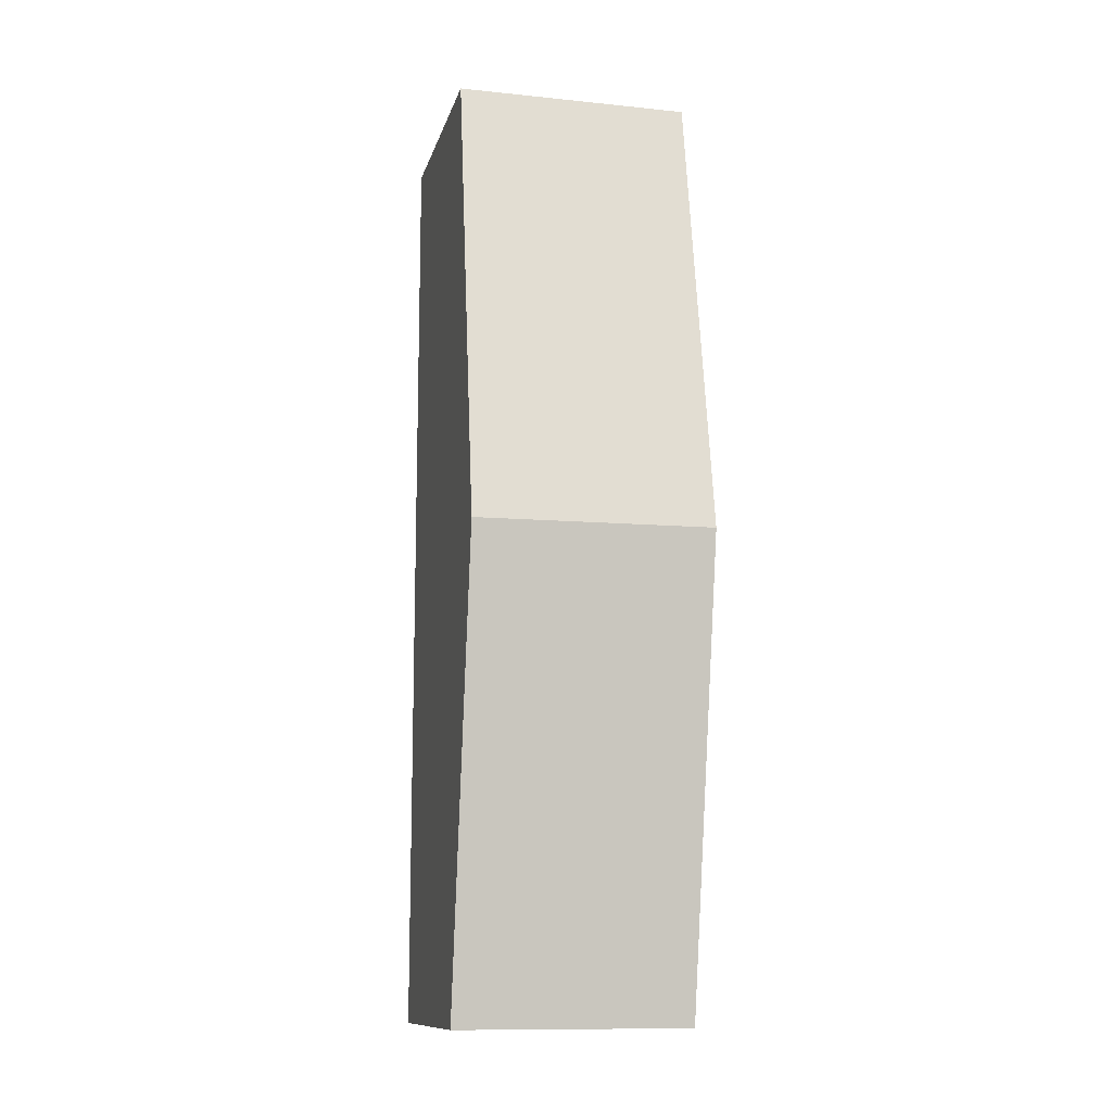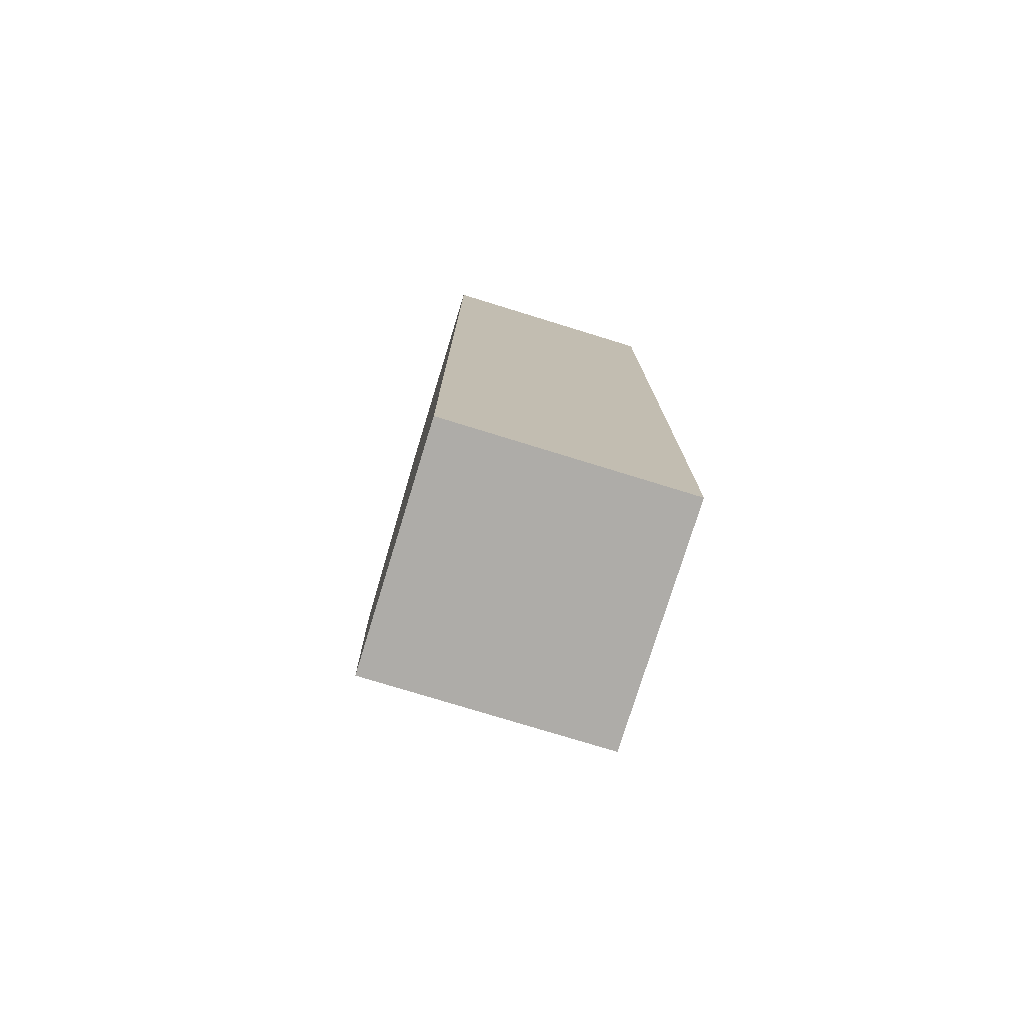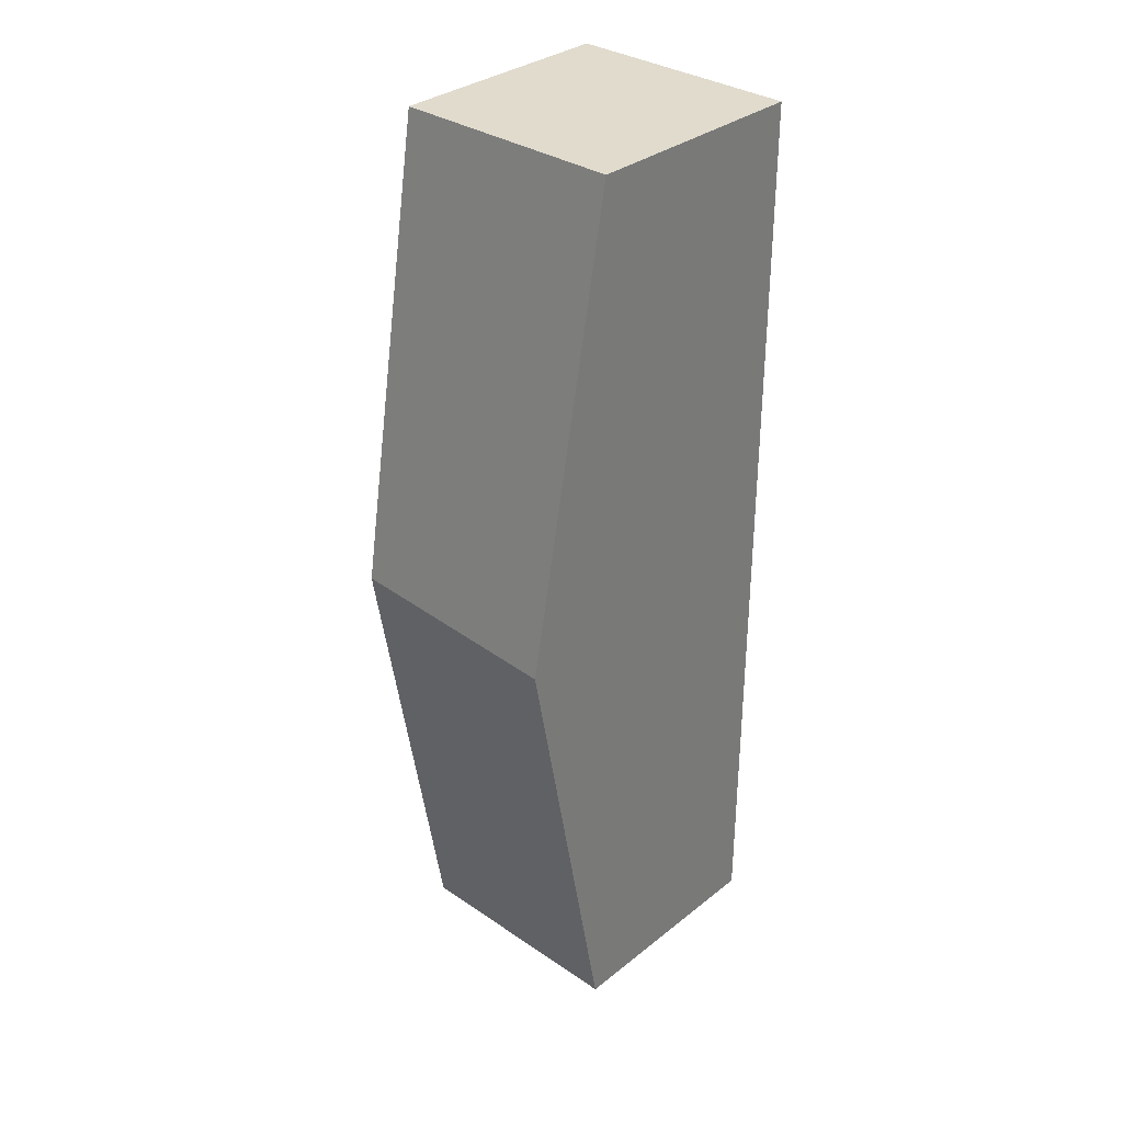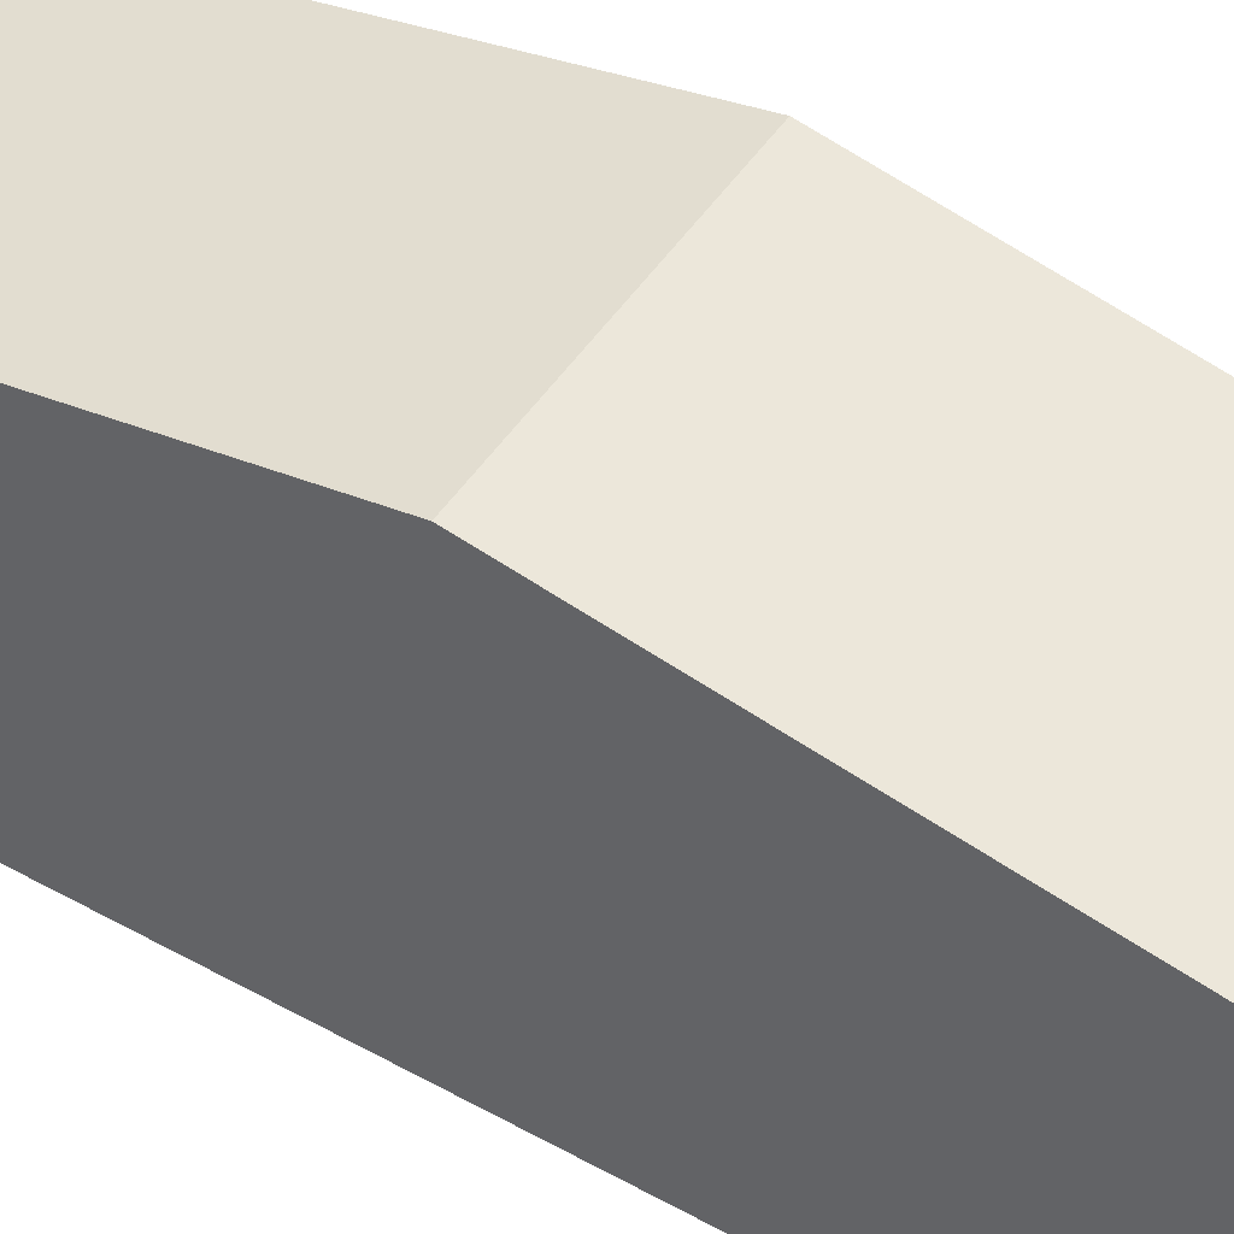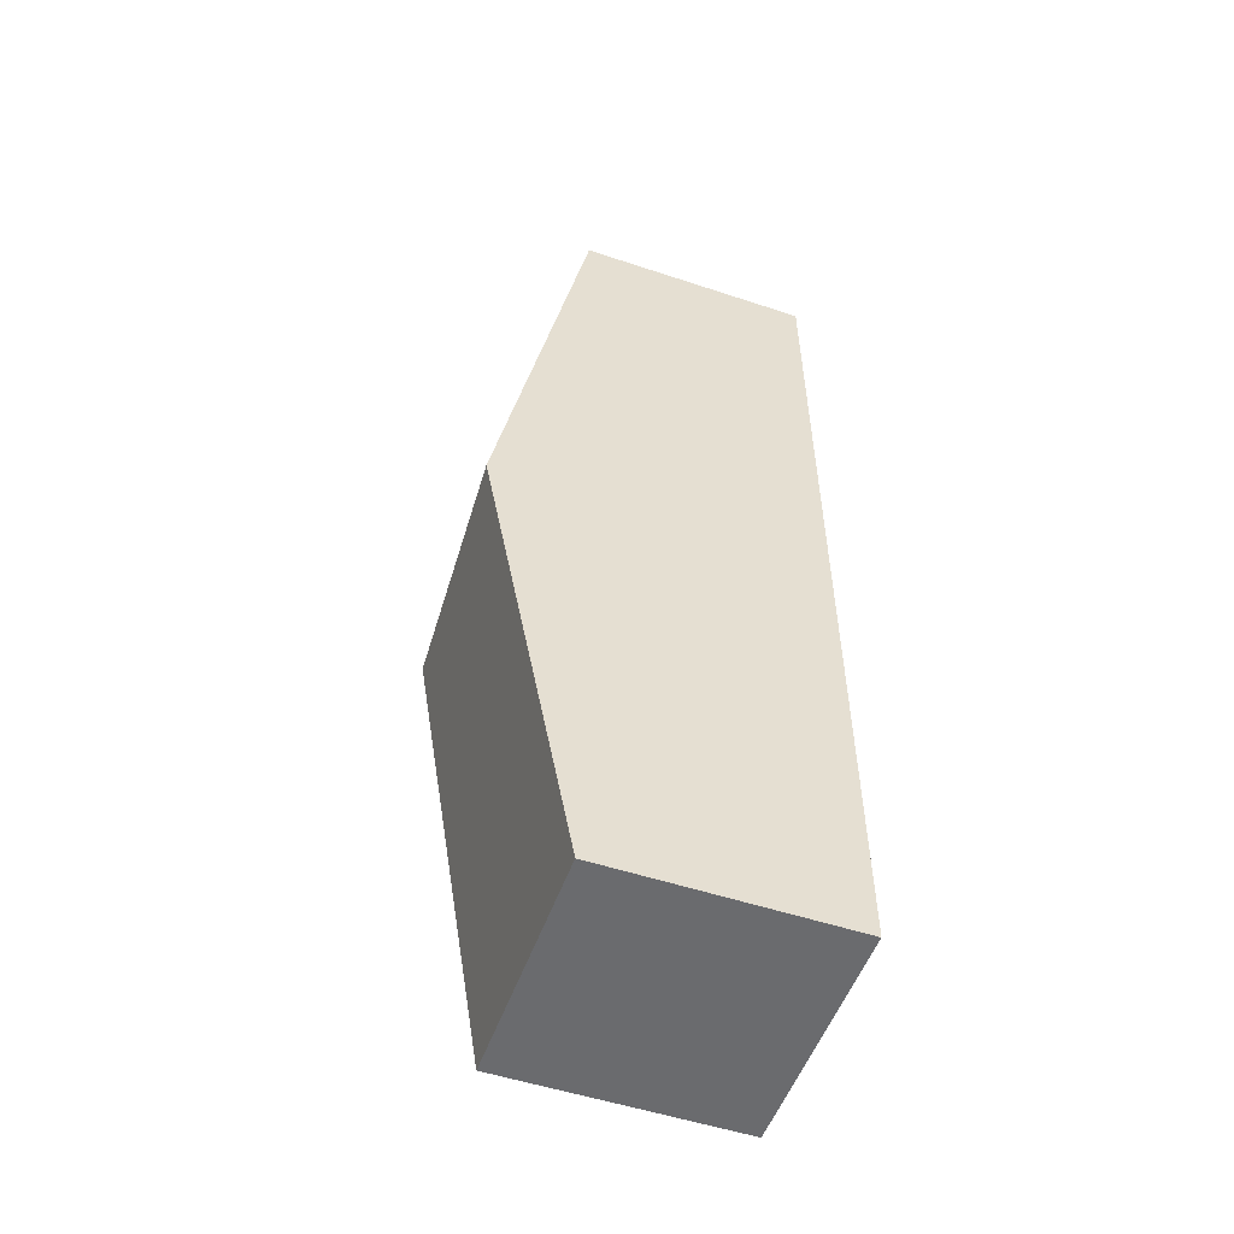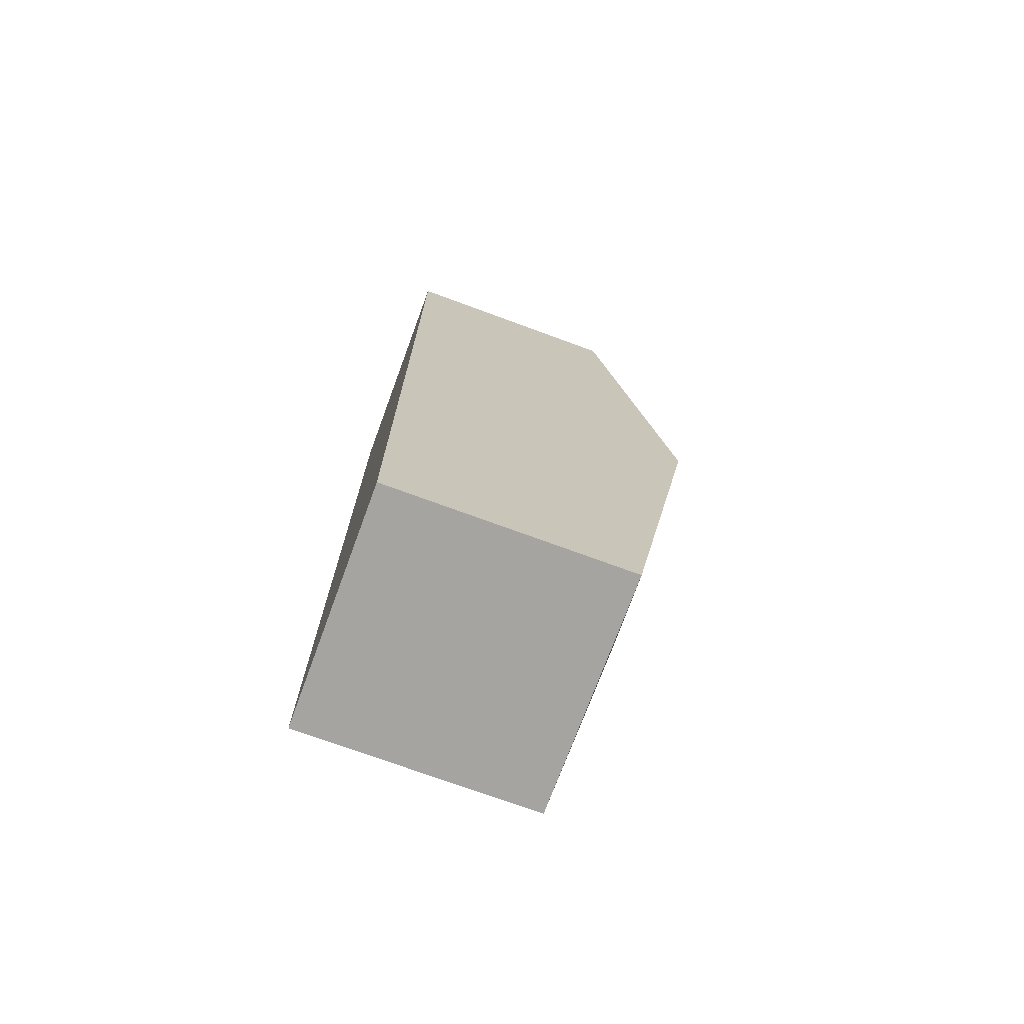
<metadata>
{"format":"obj","ext":"obj","renderer":"f3d","projection":"perspective","resolution":1024,"background":"white","views":[{"elev":-12.0,"azim":166.3,"up":"+Z"},{"elev":-76.9,"azim":-17.1,"up":"+Z"},{"elev":33.2,"azim":-137.1,"up":"+Z"},{"elev":46.3,"azim":122.6,"up":"+Y"},{"elev":-53.3,"azim":-109.5,"up":"+Z"},{"elev":-73.2,"azim":69.8,"up":"+Z"}]}
</metadata>
<code>
o Cube
v 0.9162 1.891 -3.63
v 0.9162 0.05806 -3.63
v 0.9162 1.891 3.63
v 0.9162 0.05806 3.63
v -0.9162 1.891 -3.63
v -0.9162 0.05806 -3.63
v -0.9162 1.891 3.63
v -0.9162 0.05806 3.63
v -0.9162 0.05806 0
v 0.9162 2.501 0
v -0.9162 2.588 0
v 0.9162 0.05806 0
f 10 11 7 3
f 4 3 7 8
f 9 11 5 6
f 9 12 4 8
f 12 10 3 4
f 6 5 1 2
f 2 1 10 12
f 6 2 12 9
f 8 7 11 9
f 1 5 11 10

</code>
